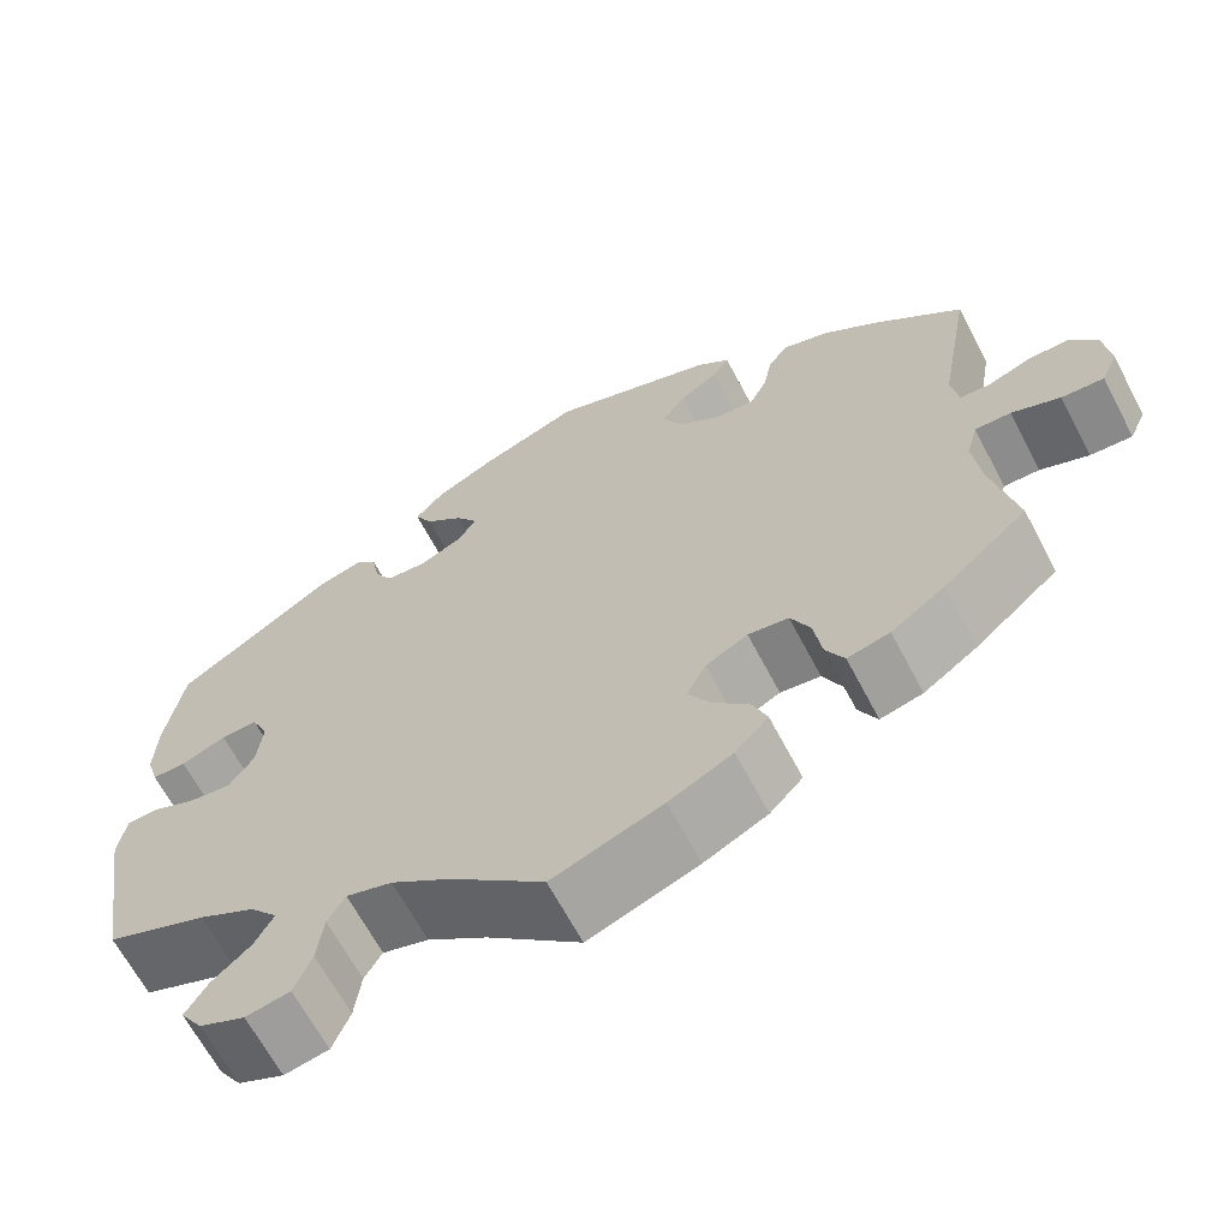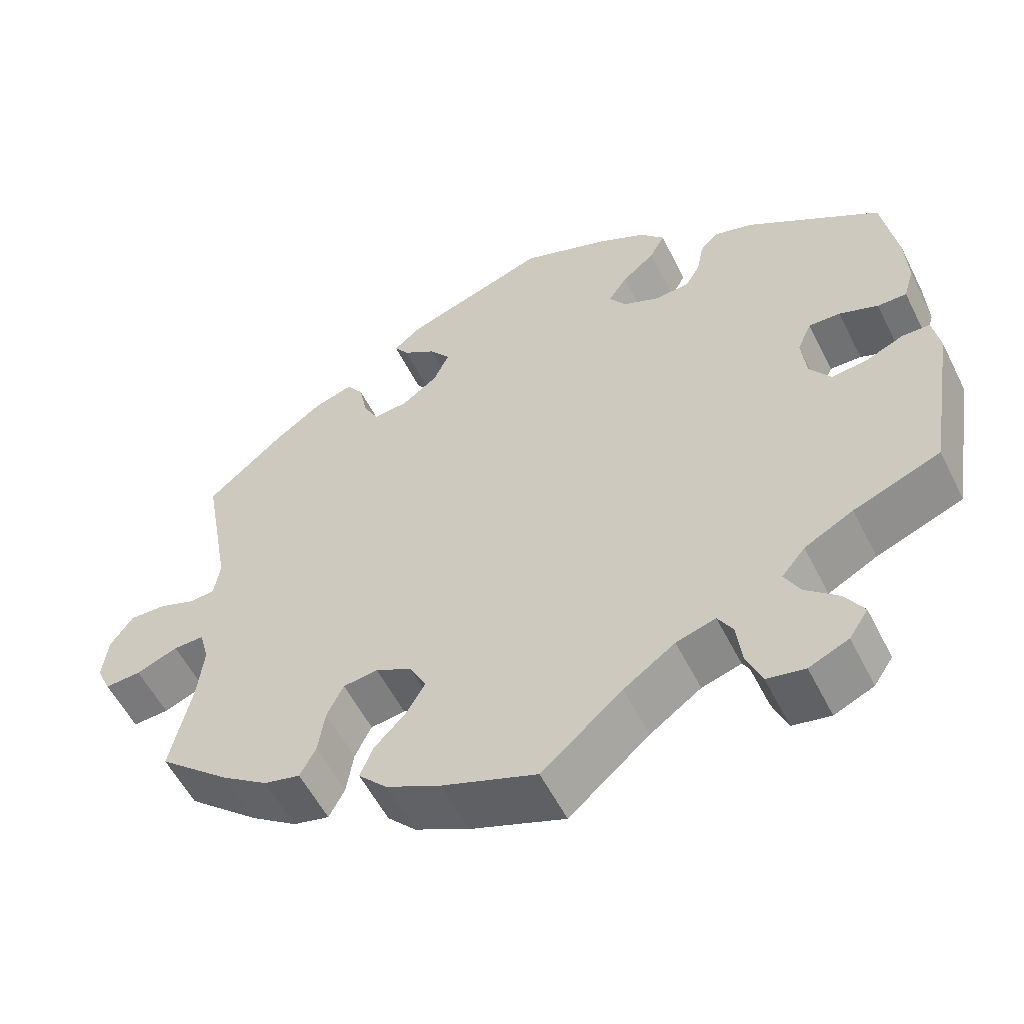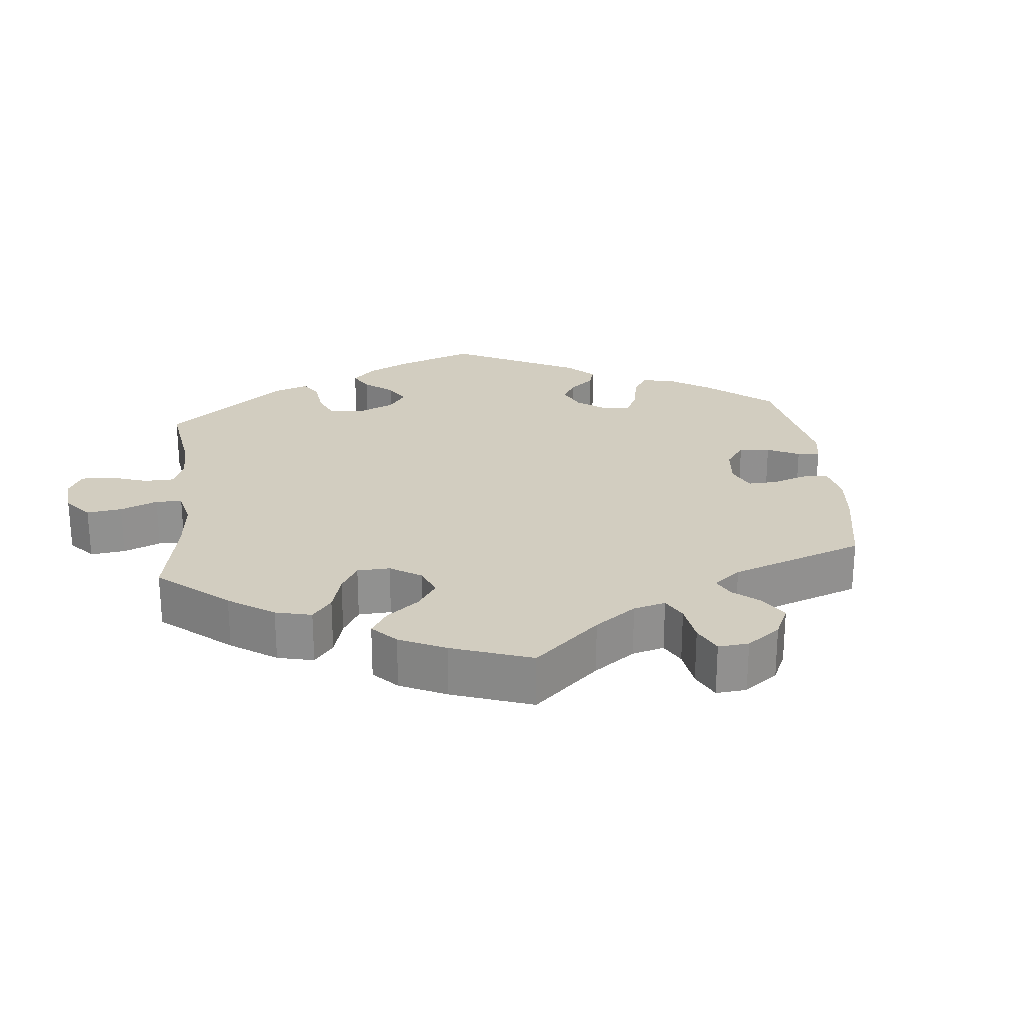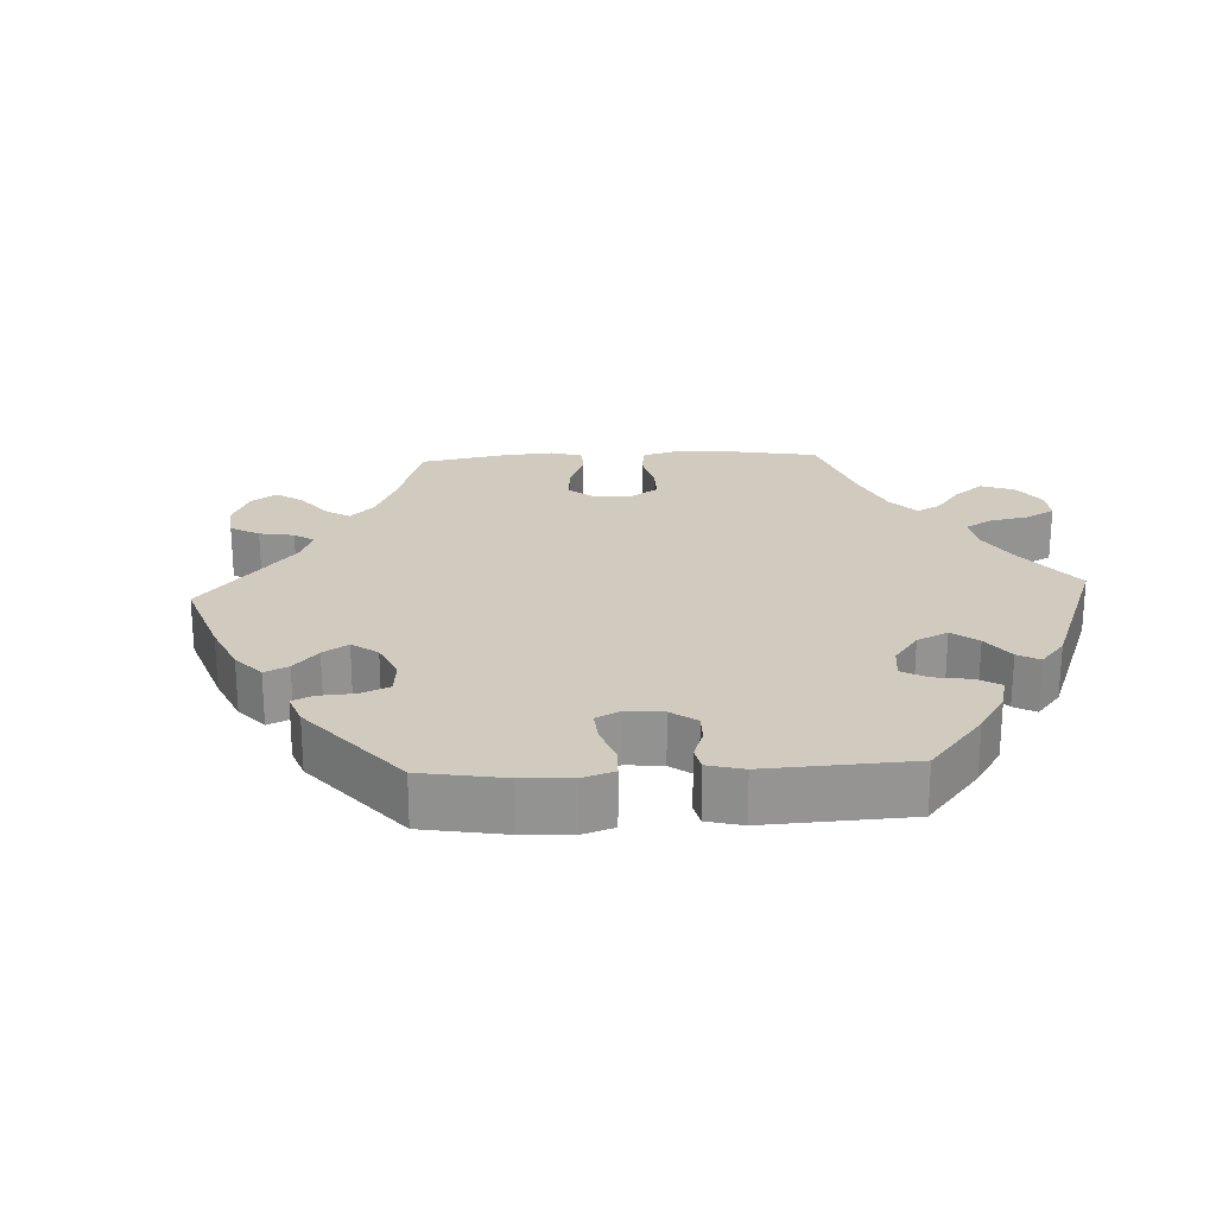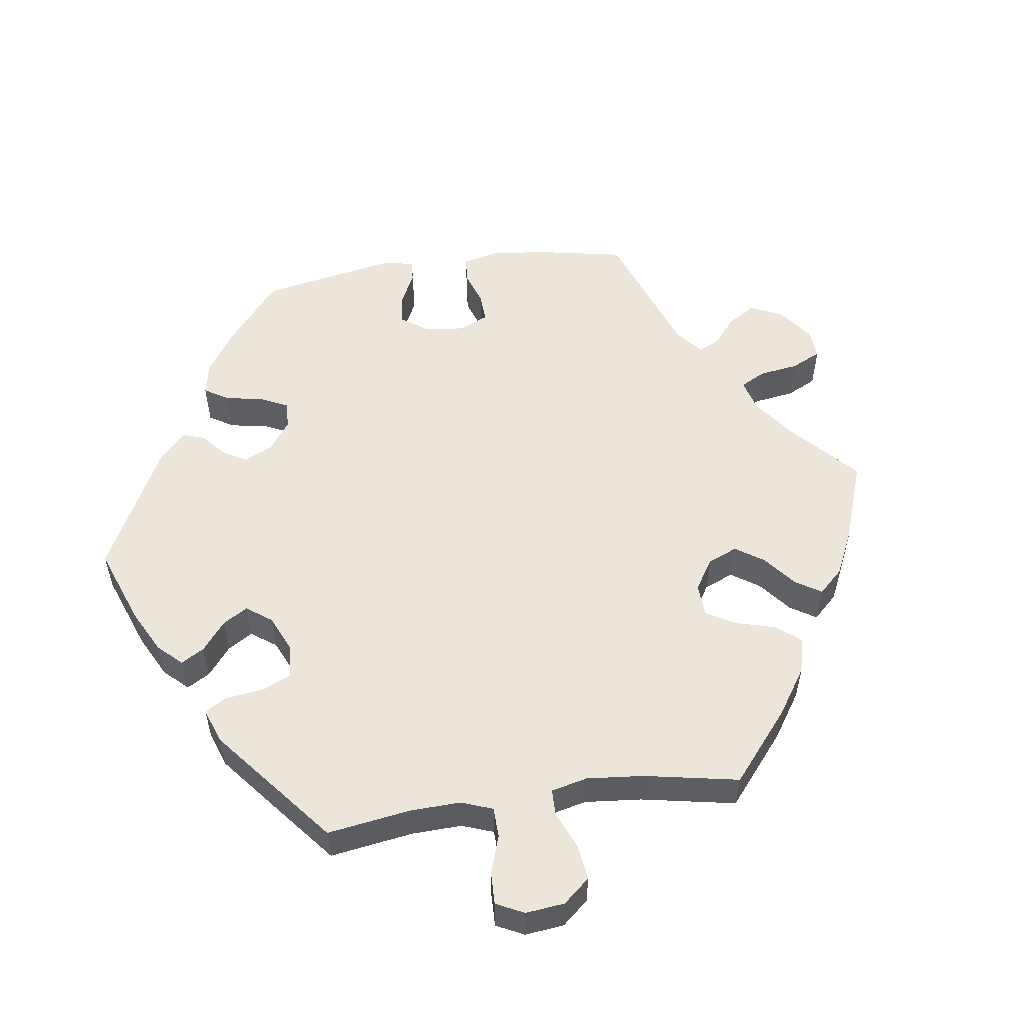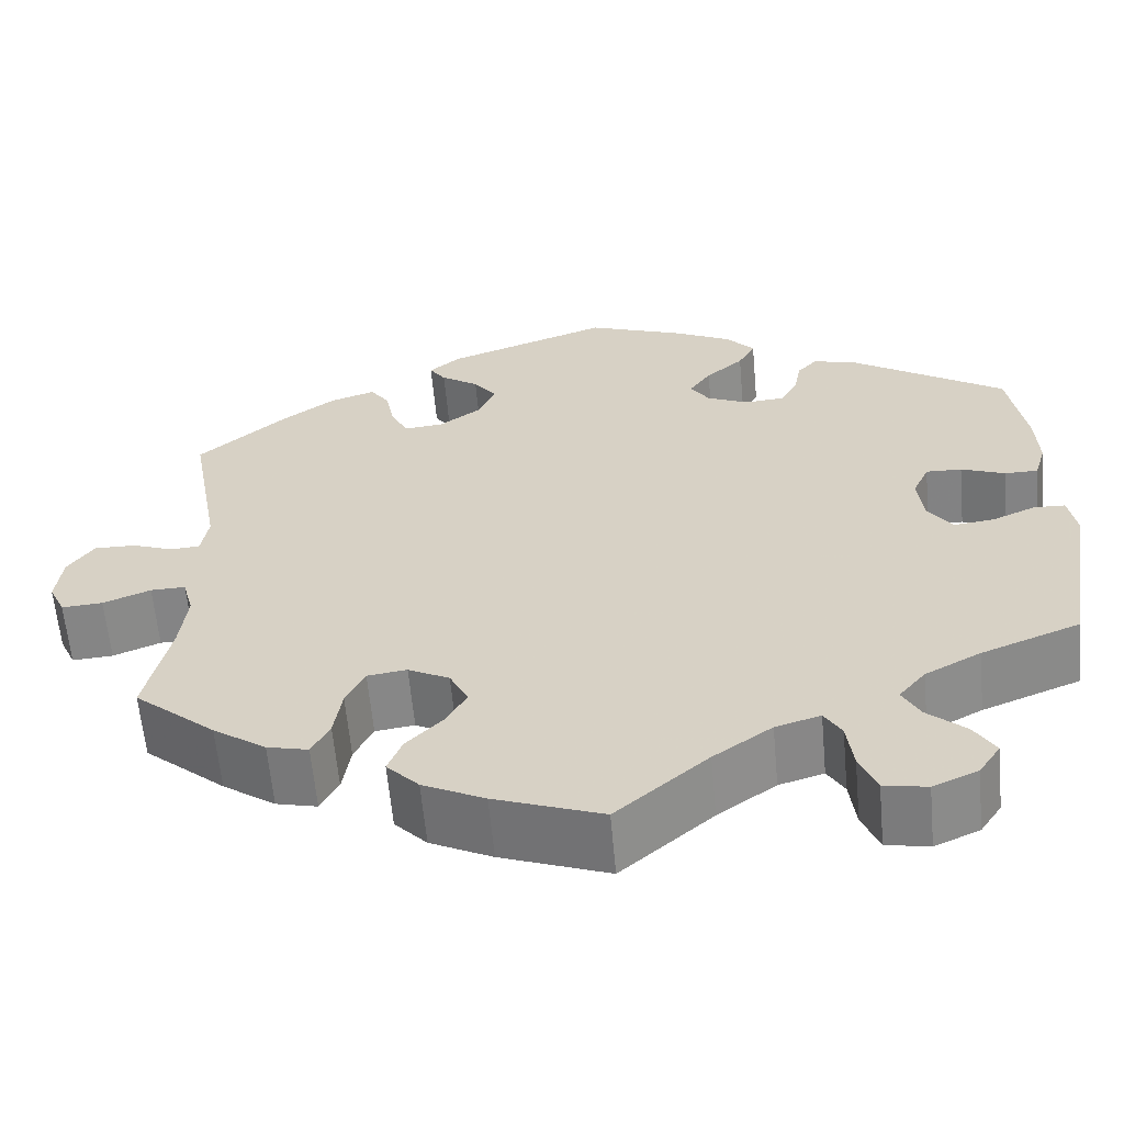
<metadata>
{"format":"obj","ext":"obj","renderer":"f3d","projection":"perspective","resolution":1024,"background":"white","views":[{"elev":-65.2,"azim":-152.3,"up":"+Z"},{"elev":-55.9,"azim":26.4,"up":"+Z"},{"elev":24.5,"azim":-126.0,"up":"+Y"},{"elev":23.3,"azim":27.0,"up":"+Y"},{"elev":54.3,"azim":141.8,"up":"+Y"},{"elev":-61.2,"azim":5.2,"up":"+Z"}]}
</metadata>
<code>
v -0.403 0.07 0.373
v -0.342 0.07 0.417
v -0.292 0.07 0.433
v -0.271 0.07 0.403
v -0.261 0.07 0.353
v -0.242 0.07 0.316
v -0.198 0.07 0.32
v -0.152 0.07 0.353
v -0.132 0.07 0.396
v -0.158 0.07 0.431
v -0.2 0.07 0.459
v -0.218 0.07 0.485
v -0.183 0.07 0.514
v -0.001 0.07 0.578
v 0.109 0.07 0.537
v 0.172 0.07 0.505
v 0.203 0.07 0.47
v 0.184 0.07 0.435
v 0.142 0.07 0.399
v 0.118 0.07 0.364
v 0.139 0.07 0.332
v 0.186 0.07 0.311
v 0.23 0.07 0.315
v 0.249 0.07 0.348
v 0.257 0.07 0.391
v 0.279 0.07 0.415
v 0.329 0.07 0.401
v 0.5 0.07 0.29
v 0.519 0.07 0.176
v 0.522 0.07 0.108
v 0.509 0.07 0.065
v 0.472 0.07 0.065
v 0.423 0.07 0.084
v 0.383 0.07 0.085
v 0.365 0.07 0.045
v 0.371 0.07 -0.011
v 0.398 0.07 -0.05
v 0.443 0.07 -0.045
v 0.492 0.07 -0.024
v 0.527 0.07 -0.025
v 0.536 0.07 -0.076
v 0.501 0.07 -0.289
v 0.391 0.07 -0.332
v 0.329 0.07 -0.365
v 0.299 0.07 -0.401
v 0.319 0.07 -0.438
v 0.361 0.07 -0.475
v 0.385 0.07 -0.514
v 0.361 0.07 -0.55
v 0.311 0.07 -0.572
v 0.263 0.07 -0.563
v 0.244 0.07 -0.517
v 0.237 0.07 -0.461
v 0.218 0.07 -0.429
v 0.168 0.07 -0.444
v 0.103 0.07 -0.49
v 0.001 0.07 -0.578
v -0.119 0.07 -0.534
v -0.188 0.07 -0.5
v -0.224 0.07 -0.462
v -0.208 0.07 -0.422
v -0.168 0.07 -0.381
v -0.144 0.07 -0.34
v -0.165 0.07 -0.299
v -0.211 0.07 -0.275
v -0.255 0.07 -0.281
v -0.276 0.07 -0.324
v -0.285 0.07 -0.381
v -0.305 0.07 -0.419
v -0.351 0.07 -0.408
v -0.41 0.07 -0.367
v -0.501 0.07 -0.289
v -0.474 0.07 -0.168
v -0.466 0.07 -0.097
v -0.478 0.07 -0.052
v -0.517 0.07 -0.053
v -0.57 0.07 -0.074
v -0.616 0.07 -0.077
v -0.634 0.07 -0.038
v -0.627 0.07 0.02
v -0.598 0.07 0.061
v -0.552 0.07 0.06
v -0.506 0.07 0.043
v -0.473 0.07 0.045
v -0.465 0.07 0.093
v -0.5 0.07 0.289
v -0.403 0 0.373
v -0.342 0 0.417
v -0.292 0 0.433
v -0.271 0 0.403
v -0.261 0 0.353
v -0.242 0 0.316
v -0.198 0 0.32
v -0.152 0 0.353
v -0.132 0 0.396
v -0.158 0 0.431
v -0.2 0 0.459
v -0.218 0 0.485
v -0.183 0 0.514
v -0.001 0 0.578
v 0.109 0 0.537
v 0.172 0 0.505
v 0.203 0 0.47
v 0.184 0 0.435
v 0.142 0 0.399
v 0.118 0 0.364
v 0.139 0 0.332
v 0.186 0 0.311
v 0.23 0 0.315
v 0.249 0 0.348
v 0.257 0 0.391
v 0.279 0 0.415
v 0.329 0 0.401
v 0.5 0 0.29
v 0.519 0 0.176
v 0.522 0 0.108
v 0.509 0 0.065
v 0.472 0 0.065
v 0.423 0 0.084
v 0.383 0 0.085
v 0.365 0 0.045
v 0.371 0 -0.011
v 0.398 0 -0.05
v 0.443 0 -0.045
v 0.492 0 -0.024
v 0.527 0 -0.025
v 0.536 0 -0.076
v 0.501 0 -0.289
v 0.391 0 -0.332
v 0.329 0 -0.365
v 0.299 0 -0.401
v 0.319 0 -0.438
v 0.361 0 -0.475
v 0.385 0 -0.514
v 0.361 0 -0.55
v 0.311 0 -0.572
v 0.263 0 -0.563
v 0.244 0 -0.517
v 0.237 0 -0.461
v 0.218 0 -0.429
v 0.168 0 -0.444
v 0.103 0 -0.49
v 0.001 0 -0.578
v -0.119 0 -0.534
v -0.188 0 -0.5
v -0.224 0 -0.462
v -0.208 0 -0.422
v -0.168 0 -0.381
v -0.144 0 -0.34
v -0.165 0 -0.299
v -0.211 0 -0.275
v -0.255 0 -0.281
v -0.276 0 -0.324
v -0.285 0 -0.381
v -0.305 0 -0.419
v -0.351 0 -0.408
v -0.41 0 -0.367
v -0.501 0 -0.289
v -0.474 0 -0.168
v -0.466 0 -0.097
v -0.478 0 -0.052
v -0.517 0 -0.053
v -0.57 0 -0.074
v -0.616 0 -0.077
v -0.634 0 -0.038
v -0.627 0 0.02
v -0.598 0 0.061
v -0.552 0 0.06
v -0.506 0 0.043
v -0.473 0 0.045
v -0.465 0 0.093
v -0.5 0 0.289
f 85 86 1 2
f 84 85 2 3
f 80 81 82 83
f 80 83 84
f 79 80 84
f 76 77 78 79
f 75 76 79 84
f 74 75 84 3
f 70 71 72 73
f 67 68 69 70
f 66 67 70 73
f 65 66 73 74
f 59 60 61 62
f 59 62 63
f 56 57 58 59
f 55 56 59 63
f 54 55 63 64
f 50 51 52 53
f 50 53 54
f 49 50 54
f 46 47 48 49
f 45 46 49 54
f 44 45 54 64
f 40 41 42 43
f 38 39 40 43
f 37 38 43 44
f 36 37 44 64
f 30 31 32 33
f 30 33 34
f 29 30 34
f 28 29 34
f 27 28 34
f 24 25 26 27
f 23 24 27 34
f 22 23 34 35
f 16 17 18 19
f 16 19 20
f 15 16 20
f 14 15 20
f 13 14 20
f 10 11 12 13
f 9 10 13 20
f 8 9 20 21
f 74 3 4 5
f 74 5 6
f 65 74 6 7
f 35 36 64 65
f 21 22 35 65
f 7 8 21 65
f 88 87 172 171
f 89 88 171 170
f 169 168 167 166
f 170 169 166
f 170 166 165
f 165 164 163 162
f 170 165 162 161
f 89 170 161 160
f 159 158 157 156
f 156 155 154 153
f 159 156 153 152
f 160 159 152 151
f 148 147 146 145
f 149 148 145
f 145 144 143 142
f 149 145 142 141
f 150 149 141 140
f 139 138 137 136
f 140 139 136
f 140 136 135
f 135 134 133 132
f 140 135 132 131
f 150 140 131 130
f 129 128 127 126
f 129 126 125 124
f 130 129 124 123
f 150 130 123 122
f 119 118 117 116
f 120 119 116
f 120 116 115
f 120 115 114
f 120 114 113
f 113 112 111 110
f 120 113 110 109
f 121 120 109 108
f 105 104 103 102
f 106 105 102
f 106 102 101
f 106 101 100
f 106 100 99
f 99 98 97 96
f 106 99 96 95
f 107 106 95 94
f 91 90 89 160
f 92 91 160
f 93 92 160 151
f 151 150 122 121
f 151 121 108 107
f 151 107 94 93
f 1 87 88 2
f 2 88 89 3
f 3 89 90 4
f 4 90 91 5
f 5 91 92 6
f 6 92 93 7
f 7 93 94 8
f 8 94 95 9
f 9 95 96 10
f 10 96 97 11
f 11 97 98 12
f 12 98 99 13
f 13 99 100 14
f 14 100 101 15
f 15 101 102 16
f 16 102 103 17
f 17 103 104 18
f 18 104 105 19
f 19 105 106 20
f 20 106 107 21
f 21 107 108 22
f 22 108 109 23
f 23 109 110 24
f 24 110 111 25
f 25 111 112 26
f 26 112 113 27
f 27 113 114 28
f 28 114 115 29
f 29 115 116 30
f 30 116 117 31
f 31 117 118 32
f 32 118 119 33
f 33 119 120 34
f 34 120 121 35
f 35 121 122 36
f 36 122 123 37
f 37 123 124 38
f 38 124 125 39
f 39 125 126 40
f 40 126 127 41
f 41 127 128 42
f 42 128 129 43
f 43 129 130 44
f 44 130 131 45
f 45 131 132 46
f 46 132 133 47
f 47 133 134 48
f 48 134 135 49
f 49 135 136 50
f 50 136 137 51
f 51 137 138 52
f 52 138 139 53
f 53 139 140 54
f 54 140 141 55
f 55 141 142 56
f 56 142 143 57
f 57 143 144 58
f 58 144 145 59
f 59 145 146 60
f 60 146 147 61
f 61 147 148 62
f 62 148 149 63
f 63 149 150 64
f 64 150 151 65
f 65 151 152 66
f 66 152 153 67
f 67 153 154 68
f 68 154 155 69
f 69 155 156 70
f 70 156 157 71
f 71 157 158 72
f 72 158 159 73
f 73 159 160 74
f 74 160 161 75
f 75 161 162 76
f 76 162 163 77
f 77 163 164 78
f 78 164 165 79
f 79 165 166 80
f 80 166 167 81
f 81 167 168 82
f 82 168 169 83
f 83 169 170 84
f 84 170 171 85
f 85 171 172 86
f 86 172 87 1

</code>
